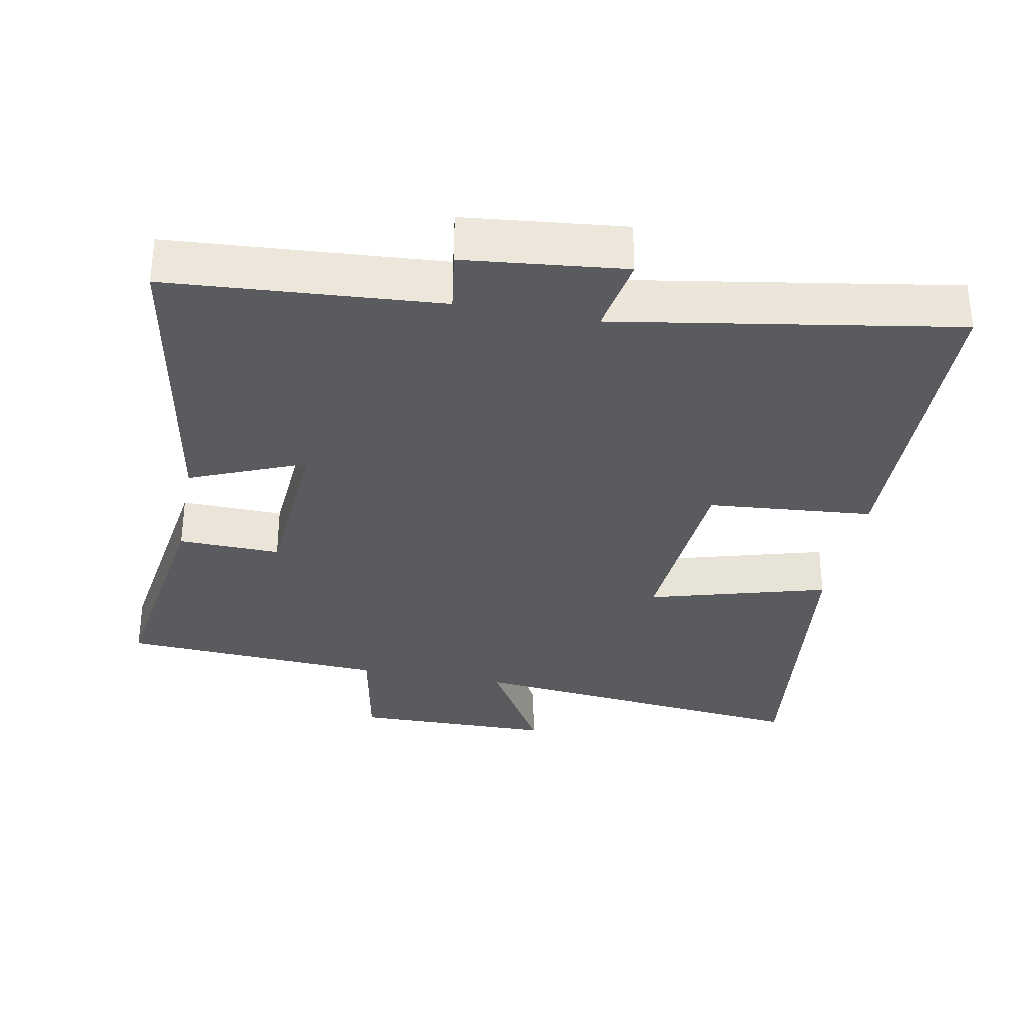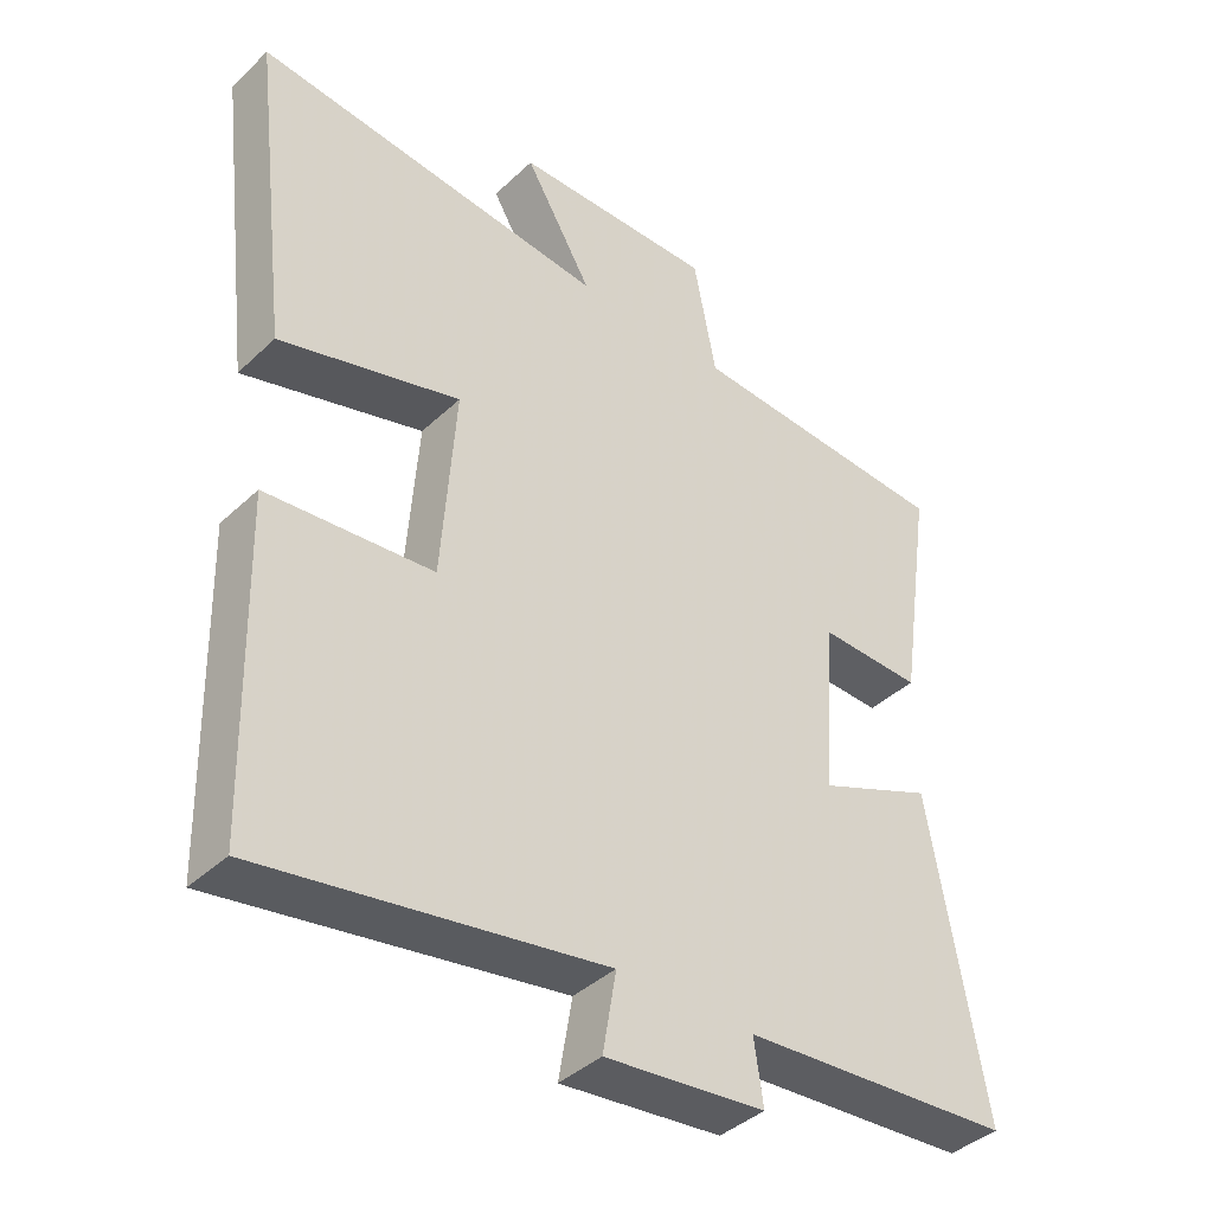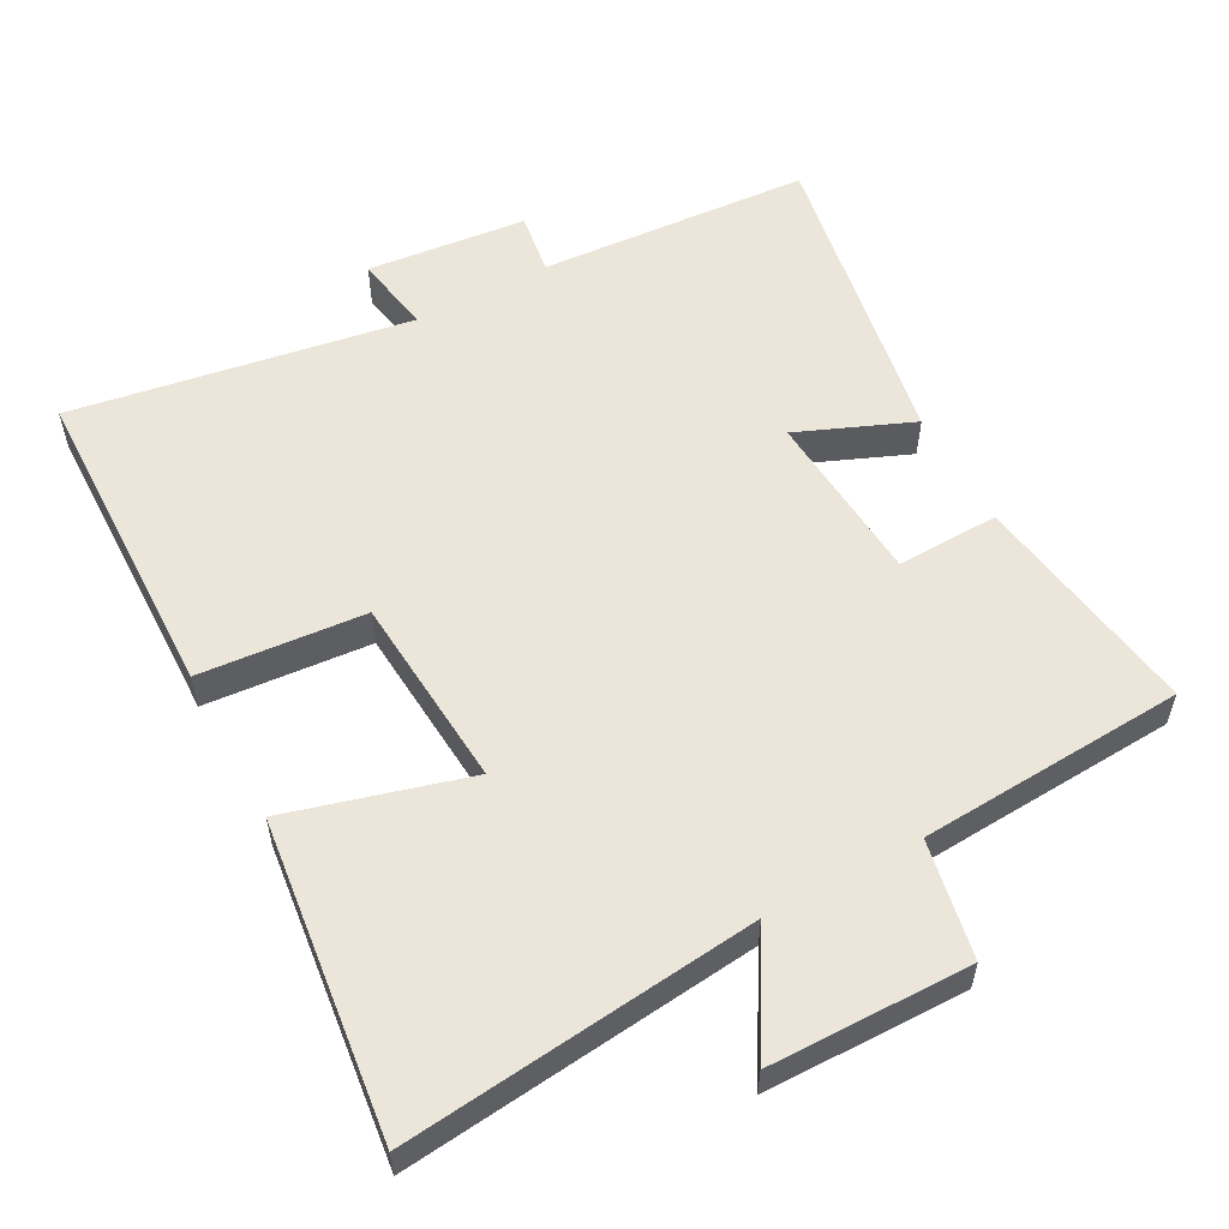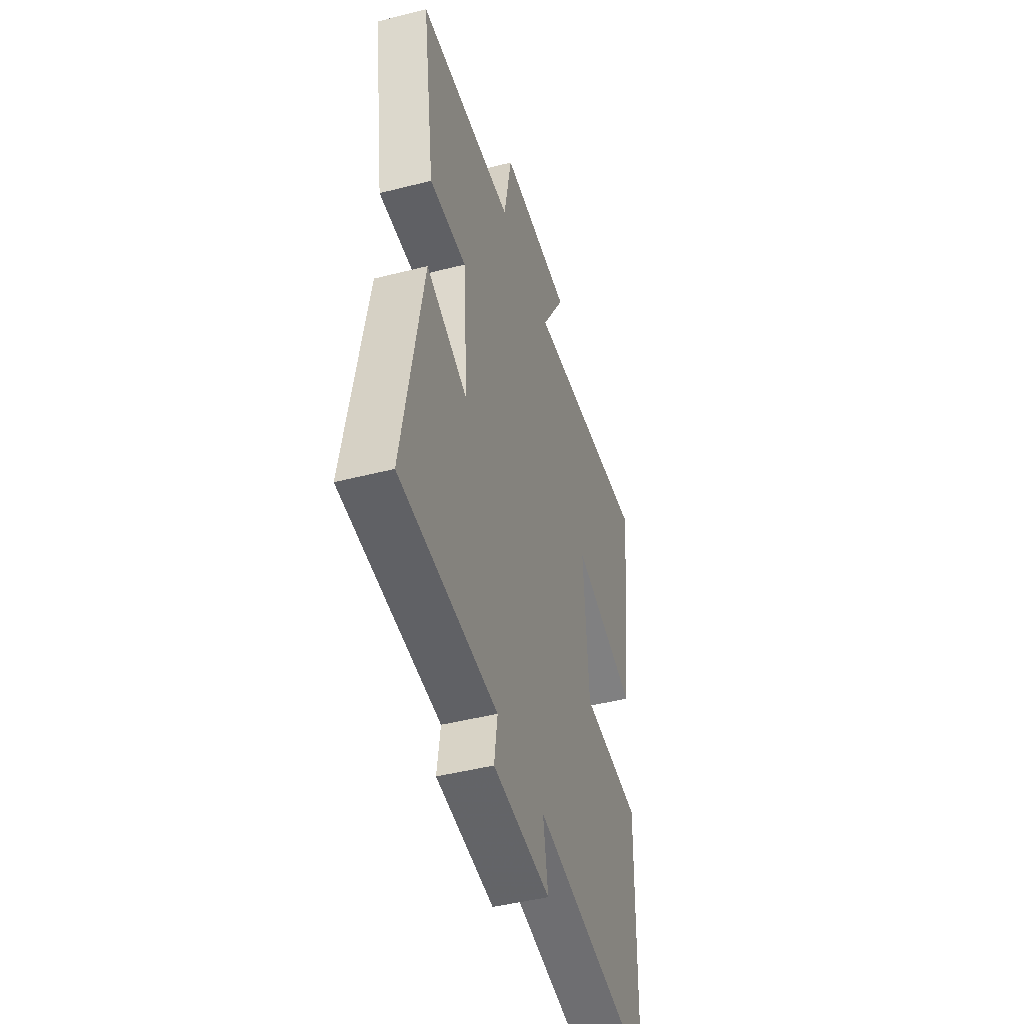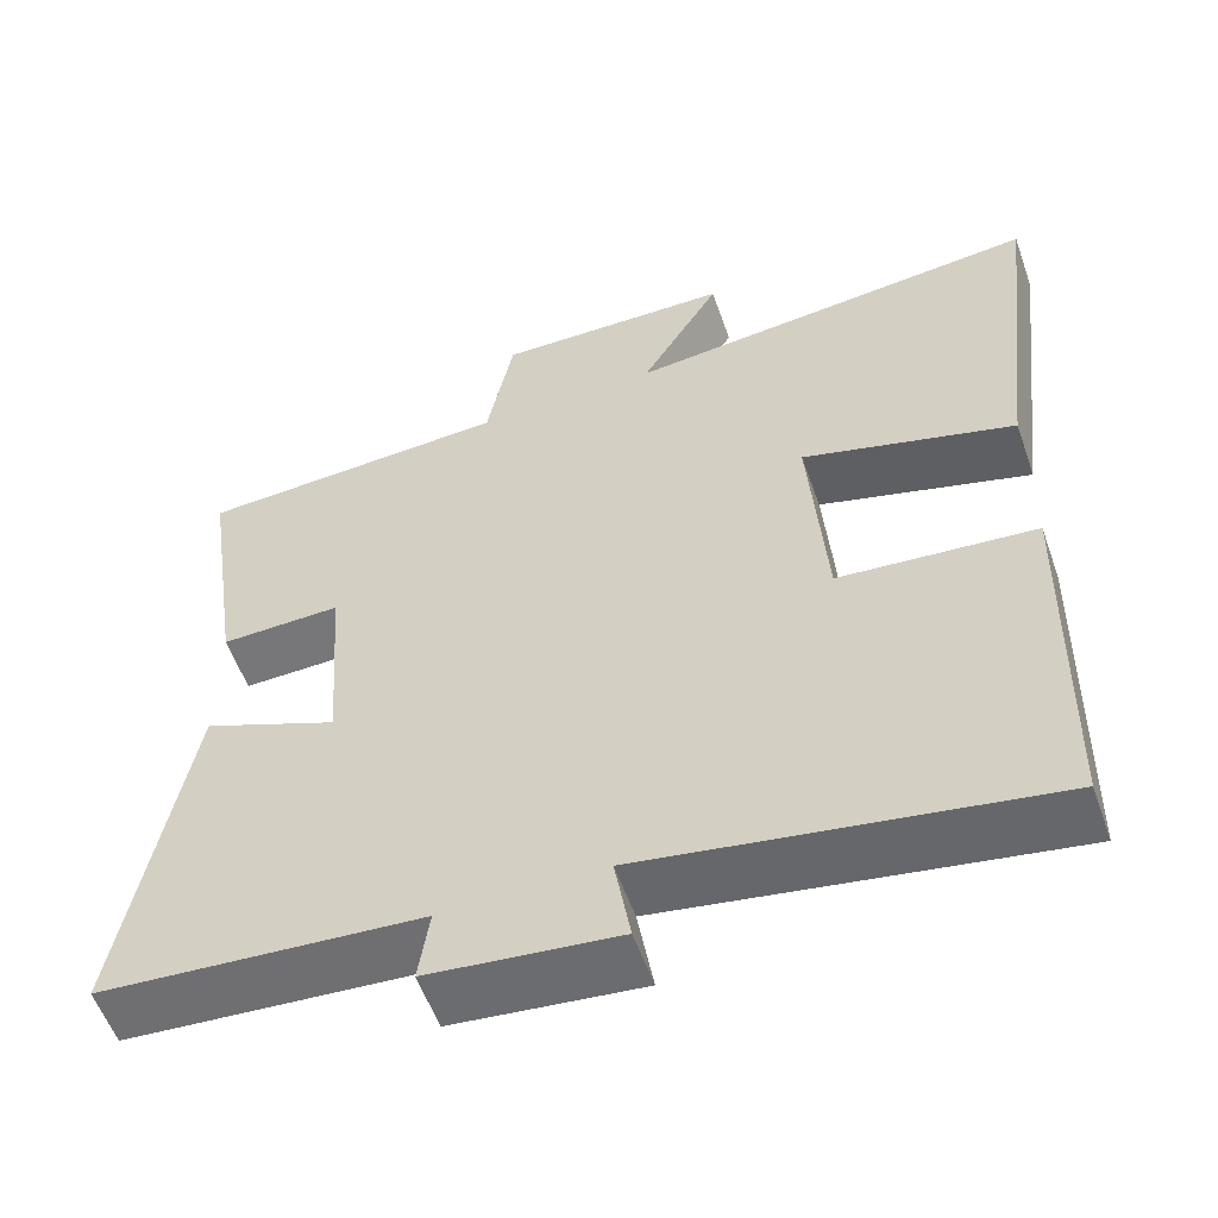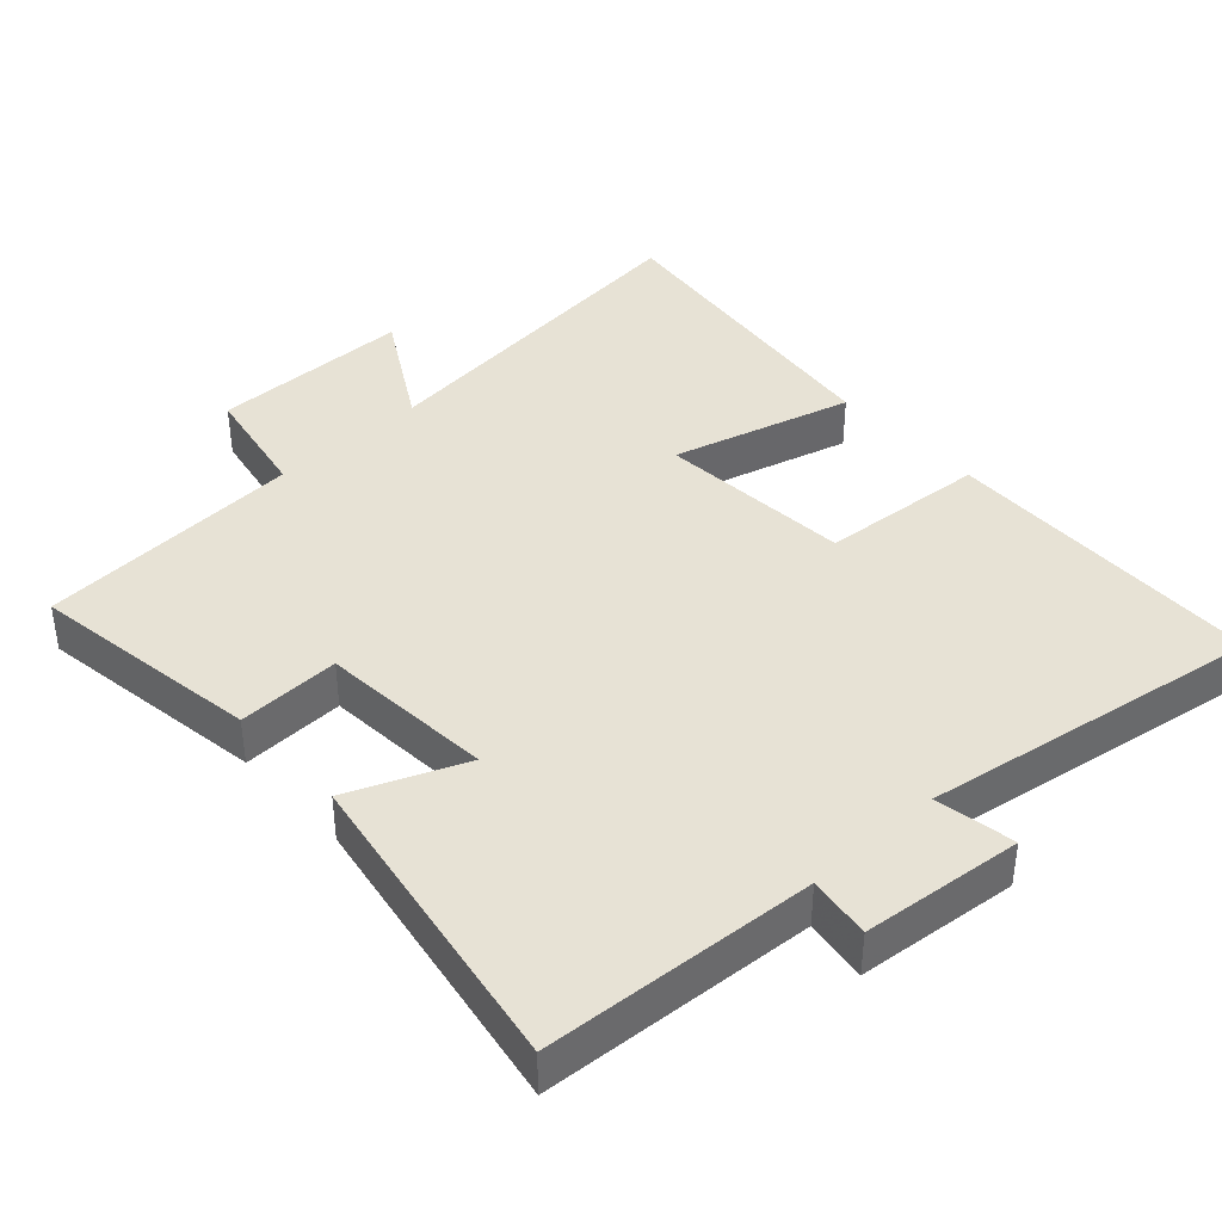
<metadata>
{"format":"obj","ext":"obj","renderer":"f3d","projection":"perspective","resolution":1024,"background":"white","views":[{"elev":-32.8,"azim":169.2,"up":"+Y"},{"elev":-40.2,"azim":-41.1,"up":"+Z"},{"elev":56.2,"azim":-28.5,"up":"+Y"},{"elev":-45.7,"azim":106.4,"up":"+Z"},{"elev":-56.5,"azim":-160.6,"up":"+Z"},{"elev":40.3,"azim":137.3,"up":"+Y"}]}
</metadata>
<code>
v 0.549 0.07 0.478
v 0.5 0.07 0.148
v 0.354 0.07 0.152
v 0.336 0.07 -0.096
v 0.5 0.07 -0.028
v 0.578 0.07 -0.473
v 0.191 0.07 -0.5
v 0.204 0.07 -0.589
v -0.024 0.07 -0.613
v -0.005 0.07 -0.5
v -0.489 0.07 -0.58
v -0.5 0.07 -0.12
v -0.264 0.07 -0.1
v -0.244 0.07 0.176
v -0.5 0.07 0.104
v -0.554 0.07 0.553
v -0.052 0.07 0.5
v -0.148 0.07 0.663
v 0.138 0.07 0.667
v 0.17 0.07 0.5
v 0.549 0 0.478
v 0.5 0 0.148
v 0.354 0 0.152
v 0.336 0 -0.096
v 0.5 0 -0.028
v 0.578 0 -0.473
v 0.191 0 -0.5
v 0.204 0 -0.589
v -0.024 0 -0.613
v -0.005 0 -0.5
v -0.489 0 -0.58
v -0.5 0 -0.12
v -0.264 0 -0.1
v -0.244 0 0.176
v -0.5 0 0.104
v -0.554 0 0.553
v -0.052 0 0.5
v -0.148 0 0.663
v 0.138 0 0.667
v 0.17 0 0.5
f 17 18 19 20
f 17 20 1 2
f 14 15 16 17
f 13 14 17
f 10 11 12 13
f 10 13 17
f 7 8 9 10
f 4 5 6 7
f 3 4 7 10
f 17 2 3
f 3 10 17
f 40 39 38 37
f 22 21 40 37
f 37 36 35 34
f 37 34 33
f 33 32 31 30
f 37 33 30
f 30 29 28 27
f 27 26 25 24
f 30 27 24 23
f 23 22 37
f 37 30 23
f 1 21 22 2
f 2 22 23 3
f 3 23 24 4
f 4 24 25 5
f 5 25 26 6
f 6 26 27 7
f 7 27 28 8
f 8 28 29 9
f 9 29 30 10
f 10 30 31 11
f 11 31 32 12
f 12 32 33 13
f 13 33 34 14
f 14 34 35 15
f 15 35 36 16
f 16 36 37 17
f 17 37 38 18
f 18 38 39 19
f 19 39 40 20
f 20 40 21 1

</code>
